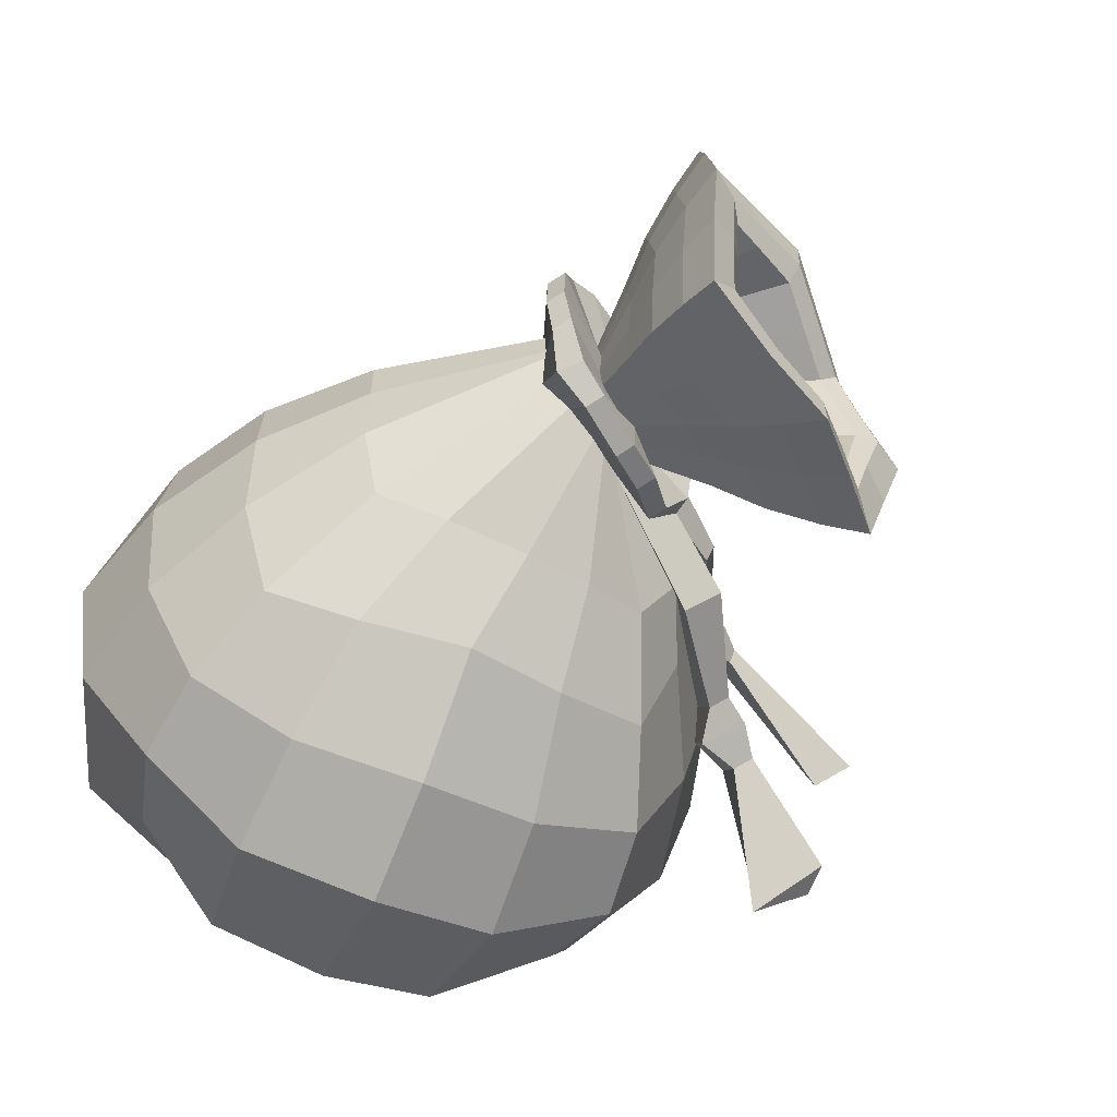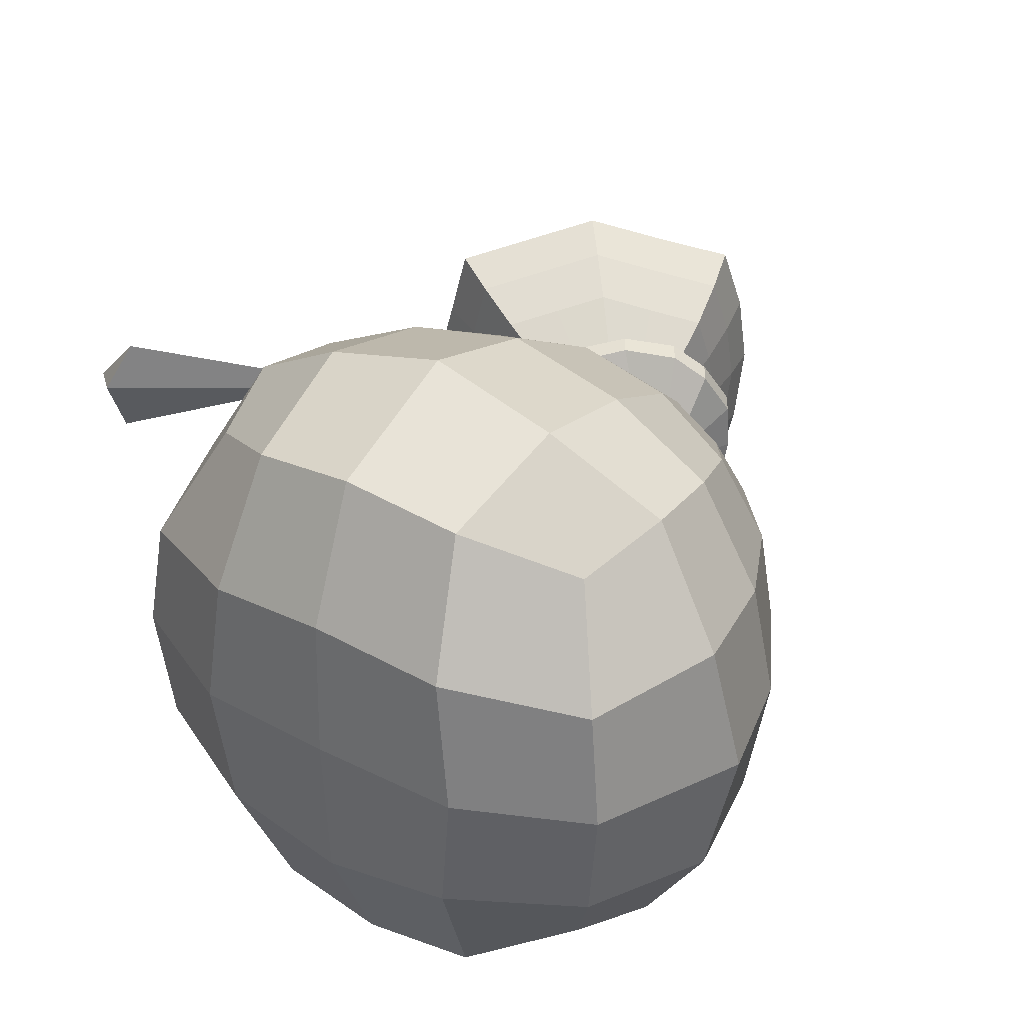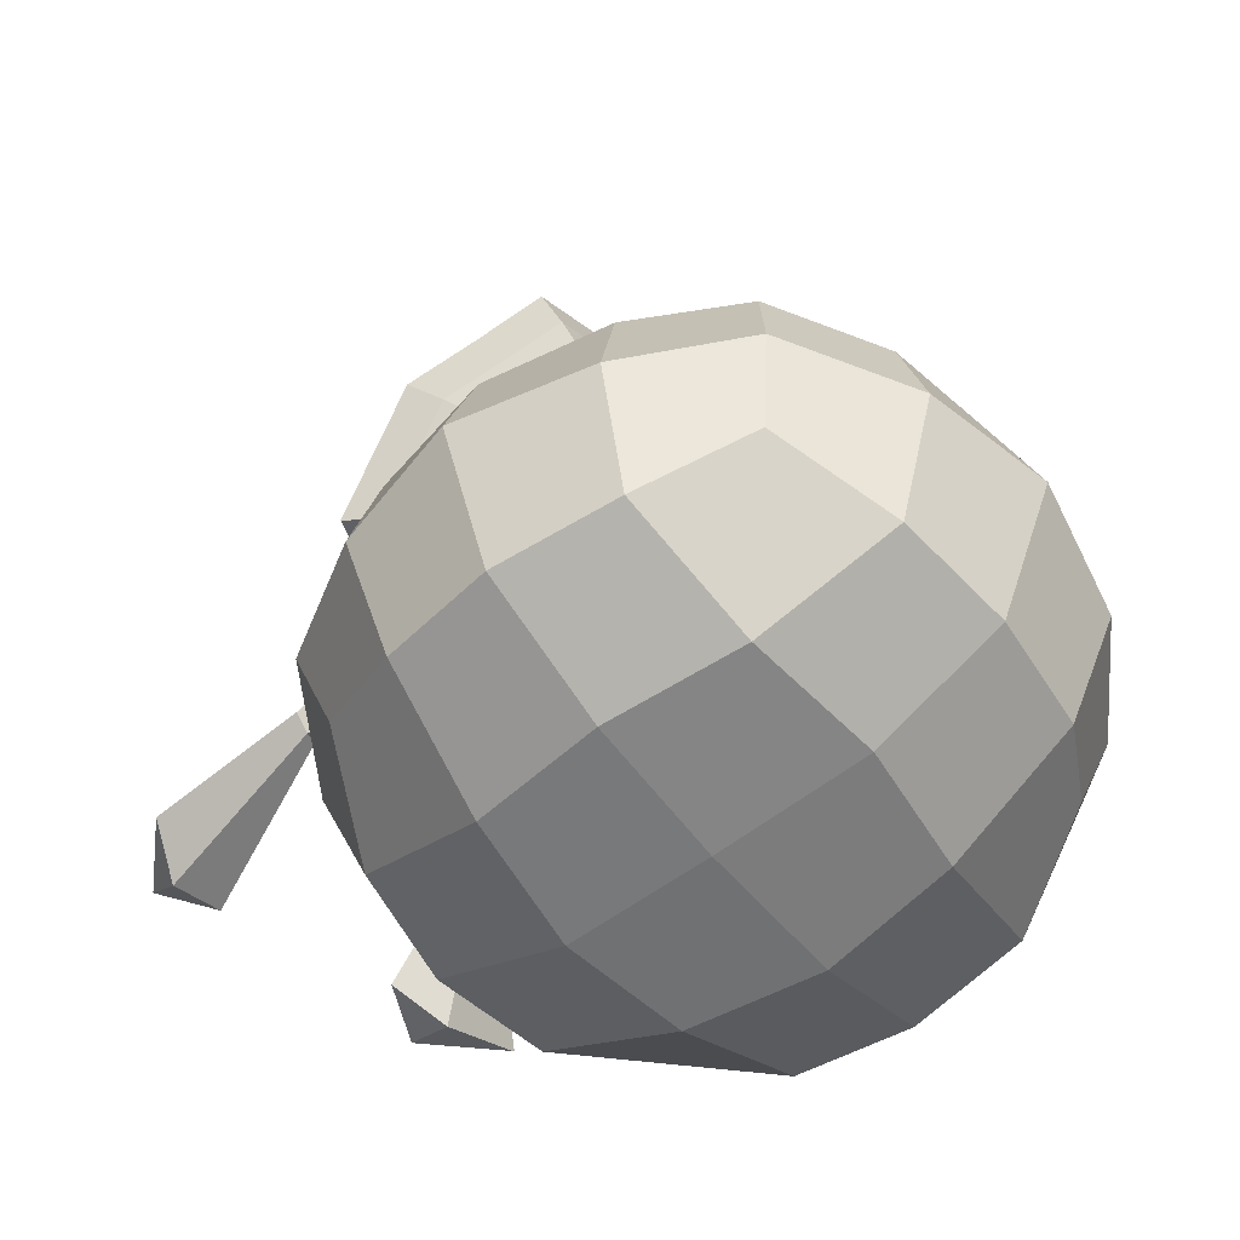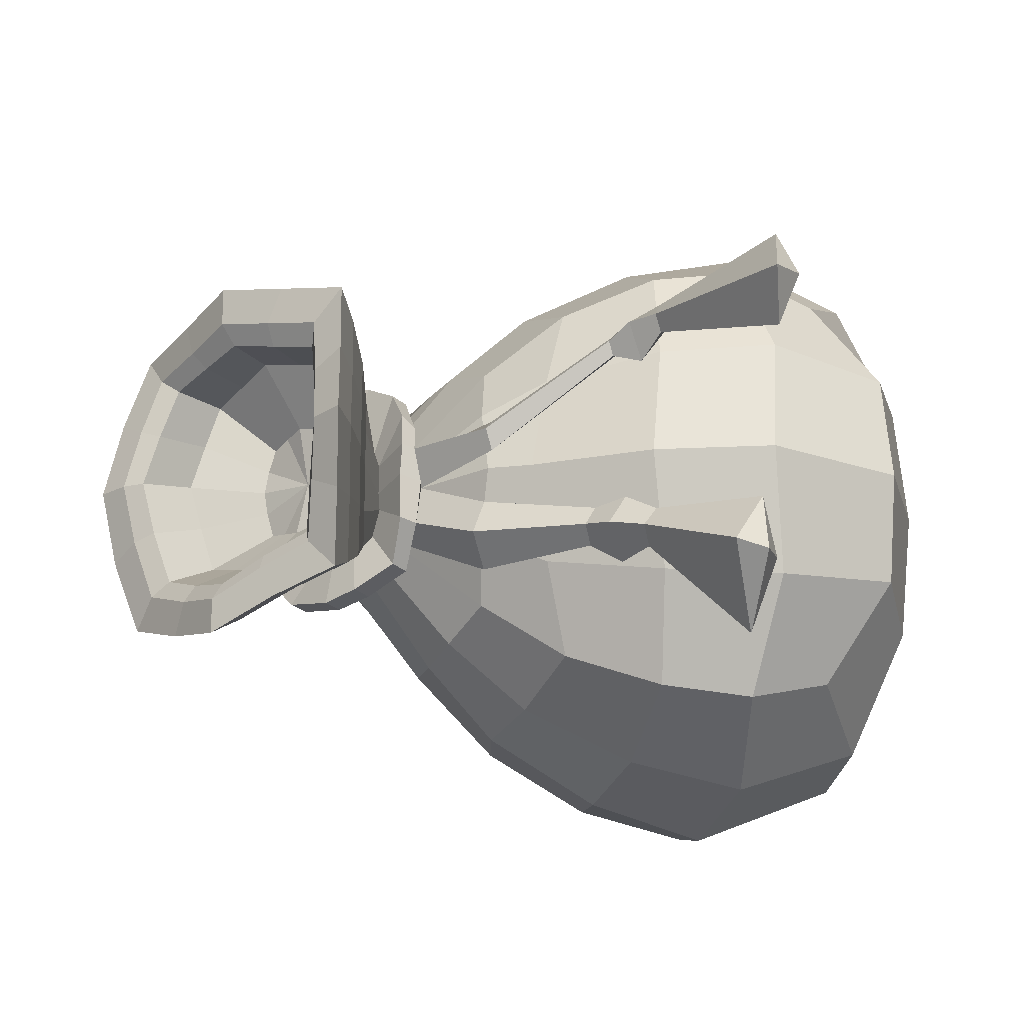
<metadata>
{"format":"obj","ext":"obj","renderer":"f3d","projection":"perspective","resolution":1024,"background":"white","views":[{"elev":-59.8,"azim":156.8,"up":"+Z"},{"elev":33.7,"azim":35.6,"up":"+Z"},{"elev":-59.0,"azim":37.9,"up":"+Y"},{"elev":-19.7,"azim":-100.8,"up":"+Z"}]}
</metadata>
<code>
o Cube.001
v 1.292 -0.5931 3.895
v 1.292 -0.5905 6.404
v -1.217 -0.5815 6.404
v -1.217 -0.5796 3.895
v 1.161 1.022 4.027
v 1.161 1.022 6.271
v -1.083 1.022 6.271
v -1.083 1.022 4.027
v 1.659 -0.9657 5.149
v 0.03756 -0.9524 3.529
v 1.432 -0.06303 3.753
v 0.03744 -1.011 6.769
v 1.432 -0.06281 6.546
v -1.583 -0.9501 5.149
v -1.361 -0.06283 6.546
v -1.361 -0.06281 3.753
v 1.414 1.273 5.149
v 0.03929 1.273 3.776
v 0.03929 1.273 6.522
v -1.348 1.279 5.149
v 0.03519 -0.08388 3.174
v -1.941 -0.08435 5.149
v 0.03515 -0.188 7.124
v 2.012 -0.08471 5.149
v 0.09162 2.362 4.916
v 0.03426 -1.34 5.149
v 0.09164 2.362 5.417
v -0.4639 1.982 5.417
v -0.5042 2.015 4.896
v 0.1048 2.44 5.167
v -0.2852 2.206 4.808
v -0.1534 2.177 5.503
v -0.8251 1.881 5.144
v -0.214 2.501 4.884
v -0.1996 2.47 5.422
v -0.6524 2.155 5.423
v -0.653 2.157 4.865
v -0.1855 2.55 5.144
v -0.4622 2.368 4.803
v -0.4618 2.363 5.485
v -0.6687 2.126 5.148
v -0.3664 3.569 4.253
v -0.3672 3.573 6.039
v -1.798 2.52 6.023
v -1.797 2.519 4.277
v -0.3114 3.825 5.154
v -1.195 3.17 4.019
v -1.199 3.181 6.217
v -2.056 2.551 5.162
v -0.5271 3.497 4.427
v -0.5282 3.502 5.858
v -1.668 2.663 5.84
v -1.668 2.663 4.46
v -0.473 3.702 5.157
v -1.187 3.168 4.233
v -1.193 3.18 5.991
v -1.867 2.668 5.153
v -0.5877 3.397 4.513
v -0.5994 3.395 5.769
v -1.558 2.66 5.726
v -1.579 2.663 4.547
v -0.5487 3.586 5.157
v -1.169 3.113 4.331
v -1.157 3.097 5.87
v -1.727 2.656 5.154
v -0.3949 3.123 4.67
v -0.4001 3.121 5.753
v -1.274 2.485 5.746
v -1.273 2.484 4.681
v -0.354 3.281 5.222
v -0.9029 2.877 4.521
v -0.9076 2.884 5.863
v -1.416 2.476 5.212
v -0.6842 2.129 5.326
v -0.6795 2.119 5.035
v -1.253 1.511 5.452
v -1.321 1.522 5.237
v -1.354 1.565 5.366
v -1.676 0.6863 6.031
v -1.752 0.6803 5.714
v -1.828 0.772 5.931
v -2.584 0.0647 6.22
v -2.744 0.1161 5.567
v -2.985 0.1887 5.828
v -1.263 1.557 4.92
v -1.141 1.537 4.529
v -1.329 1.636 4.702
v -1.798 0.8041 4.814
v -1.592 0.7797 4.476
v -1.819 0.9096 4.643
v -2.374 0.1365 4.657
v -2.167 0.1733 3.898
v -2.561 0.3566 4.328
v -1.682 0.8636 5.86
v -1.617 0.8283 5.916
v -1.66 0.8352 5.772
v -1.958 0.6389 5.937
v -1.882 0.5895 6.035
v -1.936 0.6038 5.83
v -1.561 0.9661 4.577
v -1.664 1.019 4.676
v -1.644 0.9534 4.788
v -1.845 0.6794 4.496
v -1.948 0.7313 4.595
v -1.936 0.6536 4.703
v 0.09725 2.576 4.672
v -0.0155 2.685 4.688
v 0.0388 2.677 5.72
v 0.1052 2.583 5.699
v -0.7769 2.061 5.769
v -0.7096 1.967 5.748
v -0.7978 2.046 4.646
v -0.7305 1.953 4.626
v 0.2223 2.724 5.163
v 0.1554 2.817 5.183
v -0.433 2.413 4.485
v -0.366 2.32 4.465
v -0.3379 2.296 5.899
v -0.4048 2.39 5.919
v -0.9778 2.036 5.174
v -0.915 1.896 5.154
v -0.929 1.94 5.365
v -0.9685 2.022 5.38
v -0.9241 1.923 4.877
v -0.95 2.025 4.903
v -0.9867 2.433 5.439
v -0.5267 2.767 5.44
v -0.5266 2.766 4.872
v -0.6061 -0.9287 3.622
v -0.6061 -0.962 6.675
v -0.5329 1.166 3.83
v -0.5329 1.166 6.467
v -0.6866 -0.1655 3.346
v -0.6866 -0.2221 6.951
v -0.2438 2.099 5.473
v -0.3848 2.119 4.84
v -0.8004 -1.32 5.148
v -0.6001 2.197 5.877
v -0.5301 2.1 5.855
v -0.5623 2.162 4.5
v -0.6323 2.259 4.521
v 0.7262 -0.9287 3.622
v 0.7262 -0.962 6.675
v 0.653 1.166 3.83
v 0.653 1.166 6.467
v 0.8066 -0.1655 3.346
v 0.8066 -0.2221 6.951
v 0.9204 -1.32 5.148
v -0.0862 2.321 4.834
v -0.02264 2.32 5.46
v -0.103 2.506 4.521
v -0.1726 2.603 4.542
v -0.1407 2.578 5.865
v -0.07115 2.481 5.843
v -1.47 -0.9344 4.493
v -1.261 1.168 4.565
v 1.59 -0.9344 4.493
v 1.381 1.168 4.565
v -1.747 -0.165 4.414
v 1.867 -0.165 4.414
v -0.7032 1.948 5.027
v 0.06002 -1.32 4.302
v 0.1189 2.457 5.04
v -1.124 1.474 4.767
v -1.621 0.6427 4.693
v -2.263 0.03076 4.327
v -1.538 0.8626 4.723
v -1.837 0.5581 4.636
v 0.1113 2.807 4.895
v 0.1806 2.709 4.874
v -0.7048 -1.27 4.397
v 0.8248 -1.27 4.397
v 1.587 -0.9325 5.815
v 1.379 1.166 5.741
v -1.467 -0.9325 5.815
v -1.259 1.166 5.741
v -1.742 -0.1655 5.895
v 1.863 -0.1655 5.895
v 0.1188 2.456 5.298
v 0.06002 -1.349 6.009
v -0.6794 1.934 5.295
v -1.271 1.45 5.351
v -1.679 0.5968 5.887
v -2.754 -0.01306 5.893
v -1.601 0.7509 5.848
v -1.883 0.5069 5.941
v 0.1439 2.81 5.463
v 0.2132 2.712 5.441
v -0.7033 -1.283 5.912
v 0.8233 -1.283 5.912
v 1.368 0.477 3.818
v 1.368 0.477 6.48
v -1.294 0.477 6.48
v -1.294 0.477 3.818
v 0.03661 0.6097 3.38
v -1.741 0.6125 5.149
v 0.03659 0.5583 6.919
v 1.808 0.6095 5.149
v -0.6472 0.5206 3.499
v -0.6472 0.4931 6.798
v 0.7686 0.4931 6.798
v 0.7686 0.5206 3.499
v 1.714 0.5217 4.452
v -1.592 0.5217 4.452
v -1.589 0.5206 5.856
v 1.71 0.5206 5.856
v 0.7695 1.619 5.94
v 0.01309 1.703 6.111
v -1.225 1.528 5.155
v -0.8758 1.505 4.382
v 0.7695 1.619 4.411
v 0.9173 1.802 5.175
v -0.1049 1.707 4.194
v -0.8534 1.486 5.921
v -0.4249 1.632 6.062
v -0.4977 1.643 4.241
v 0.3682 1.702 4.256
v 0.4295 1.7 6.071
v -1.086 1.549 4.754
v 0.907 1.753 4.78
v 0.9058 1.751 5.578
v -1.071 1.54 5.559
v -0.9862 2.432 4.873
v -0.5208 2.827 5.155
v -0.7923 2.645 4.811
v -0.7923 2.645 5.501
v -1.062 2.428 5.155
v -0.7719 2.582 5.137
v -0.3308 2.422 4.835
v -0.3307 2.417 5.453
v -0.7777 3.355 4.11
v -0.7885 3.373 6.125
v -0.8581 3.317 4.304
v -0.8663 3.336 5.921
v -0.8689 3.252 4.407
v -0.8841 3.245 5.819
v -0.6485 2.997 4.594
v -0.6553 3.001 5.807
v -0.6595 2.705 4.842
v -0.6595 2.706 5.471
v -0.1925 2.512 5.005
v -1.924 2.531 4.714
v -0.3166 3.726 4.697
v -1.761 2.662 4.805
v -0.4894 3.619 4.788
v -1.652 2.661 4.851
v -0.5627 3.505 4.831
v -1.344 2.48 4.947
v -0.3746 3.205 4.942
v -0.5191 2.804 5.014
v -1.024 2.43 5.014
v -0.1925 2.51 5.282
v -0.3129 3.72 5.615
v -1.925 2.532 5.584
v -0.4861 3.612 5.522
v -1.762 2.663 5.492
v -0.5606 3.497 5.474
v -1.643 2.65 5.45
v -0.3729 3.203 5.492
v -1.345 2.481 5.477
v -0.9044 2.016 5.59
v -0.8511 1.929 5.531
v -0.5191 2.805 5.297
v -1.025 2.43 5.296
v -0.5571 2.259 5.454
v -0.5576 2.263 4.834
v -1.499 2.851 6.12
v -1.497 2.847 4.167
v -1.431 2.922 5.916
v -1.429 2.918 4.356
v -1.359 2.875 5.797
v -1.373 2.891 4.452
v -1.091 2.685 5.804
v -1.09 2.683 4.612
v -0.8893 2.538 4.842
v -0.8895 2.539 5.47
v -2.172 0.1708 3.905
v -2.556 0.1661 4.279
v -0.2523 3.553 5.153
v -0.2038 2.926 5.149
v -0.2101 3.24 5.151
v -0.3001 3.332 5.926
v -0.2308 2.795 5.612
v -0.2482 3.061 5.781
v -1.029 2.995 6.084
v -0.6662 2.599 5.709
v -0.841 2.789 5.91
v -1.551 2.415 5.913
v -0.9837 2.253 5.609
v -1.268 2.318 5.772
v -0.2997 3.33 4.366
v -0.2304 2.796 4.681
v -0.2478 3.061 4.512
v -1.55 2.415 4.386
v -0.9837 2.254 4.687
v -1.268 2.319 4.525
v -1.024 2.986 4.164
v -0.6663 2.6 4.564
v -0.8386 2.786 4.35
v -1.123 2.272 5.152
v -1.778 2.444 5.159
v -1.455 2.343 5.156
v -1.658 2.425 4.758
v -1.044 2.26 4.889
v -1.354 2.327 4.817
v -0.4472 2.693 4.614
v -0.6599 3.147 4.244
v -0.5415 2.915 4.416
v -0.4502 2.695 5.659
v -0.6686 3.161 6.003
v -0.5476 2.923 5.844
v -0.2096 2.873 4.913
v -0.2575 3.463 4.755
v -0.2159 3.168 4.828
v -0.2084 2.869 5.387
v -0.2545 3.458 5.554
v -0.2138 3.163 5.476
v -0.8249 2.428 4.632
v -1.289 2.703 4.29
v -1.054 2.554 4.449
v -0.8247 2.426 5.659
v -1.29 2.704 5.998
v -1.055 2.554 5.841
v -1.66 2.426 5.538
v -1.045 2.26 5.404
v -1.355 2.328 5.478
f 189 130 3 175
f 220 211 25 163
f 206 174 6 192
f 200 132 7 193
f 204 156 8 194
f 133 129 4 16
f 199 133 16 194
f 202 146 21 195
f 146 142 10 21
f 155 159 16 4
f 175 177 22 14
f 205 176 20 196
f 130 134 15 3
f 143 147 23 12
f 201 145 19 197
f 173 178 13 2
f 157 160 24 9
f 203 158 17 198
f 216 210 29 136
f 218 207 27 150
f 219 209 33 161
f 171 137 14 155
f 172 148 26 162
f 190 143 12 180
f 222 214 28 181
f 217 213 31 149
f 215 208 32 135
f 221 212 30 179
f 29 124 113
f 33 124 87 85
f 116 141 266 39
f 108 187 252 35
f 119 153 230 40
f 74 261 110 36
f 179 30 114 188
f 107 152 229 34
f 110 138 265 36
f 163 25 106 170
f 122 121 33
f 136 29 113 140
f 122 33 77 78
f 149 31 117 151
f 150 27 109 154
f 135 32 118 139
f 38 241 312 280
f 40 230 309 286
f 282 316 253 43
f 34 229 306 292
f 304 295 37 75
f 297 319 268 47
f 254 44 52 256
f 231 47 55 233
f 253 46 54 255
f 267 48 56 269
f 232 43 51 234
f 243 42 50 245
f 268 45 53 270
f 242 49 57 244
f 245 50 58 247
f 270 53 61 272
f 244 57 65 246
f 256 52 60 258
f 233 55 63 235
f 255 54 62 257
f 269 56 64 271
f 234 51 59 236
f 236 59 67 238
f 247 58 66 249
f 272 61 69 274
f 246 65 73 248
f 258 60 68 260
f 235 63 71 237
f 257 62 70 259
f 271 64 72 273
f 95 94 81 79
f 291 307 231 42
f 122 28 262
f 120 123 74 41
f 262 28 111
f 124 33 121
f 75 125 120 41
f 112 125 75 37
f 28 122 78 76
f 181 28 76 182
f 98 97 84 82
f 94 96 80 81
f 185 95 79 183
f 83 184 84
f 97 99 83 84
f 186 98 82 184
f 101 100 89 90
f 124 29 86 87
f 161 33 85 164
f 104 103 92 93
f 102 101 90 88
f 167 102 88 165
f 93 92 277 278
f 105 104 93 91
f 168 105 91 166
f 182 76 95 185
f 78 77 96 94
f 76 78 94 95
f 183 79 98 186
f 81 80 99 97
f 79 81 97 98
f 164 85 102 167
f 85 87 101 102
f 87 86 100 101
f 165 88 105 168
f 88 90 104 105
f 90 89 103 104
f 125 112 113 124
f 138 110 111 139
f 140 113 112 141
f 187 108 109 188
f 169 115 114 170
f 151 117 116 152
f 153 119 118 154
f 123 120 121 122
f 261 123 122 262
f 120 125 124 121
f 115 169 241 38
f 238 67 127 240
f 37 41 75
f 260 68 126 264
f 273 72 226 276
f 248 73 227 251
f 274 69 223 275
f 249 66 128 250
f 259 70 224 263
f 237 71 225 239
f 117 140 141 116
f 119 138 139 118
f 28 135 139 111
f 31 136 140 117
f 214 215 135 28
f 162 26 137 171
f 213 216 136 31
f 12 23 134 130
f 195 21 133 199
f 21 10 129 133
f 197 19 132 200
f 180 12 130 189
f 108 153 154 109
f 106 151 152 107
f 32 150 154 118
f 25 149 151 106
f 211 217 149 25
f 173 2 143 190
f 157 9 148 172
f 208 218 150 32
f 192 6 145 201
f 2 13 147 143
f 11 1 142 146
f 191 11 146 202
f 1 157 172 142
f 10 162 171 129
f 107 169 170 106
f 89 165 168 103
f 86 164 167 100
f 103 168 166 277 92
f 100 167 165 89
f 29 161 164 86
f 30 163 170 114
f 142 172 162 10
f 129 171 155 4
f 210 219 161 29
f 191 5 158 203
f 1 11 160 157
f 14 22 159 155
f 196 20 156 204
f 212 220 163 30
f 9 173 190 148
f 26 180 189 137
f 115 187 188 114
f 80 183 186 99
f 77 182 185 96
f 99 186 184 83
f 96 185 183 80
f 33 181 182 77
f 27 179 188 109
f 207 221 179 27
f 209 222 181 33
f 148 190 180 26
f 9 24 178 173
f 193 7 176 205
f 3 15 177 175
f 198 17 174 206
f 137 189 175 14
f 24 198 206 178
f 15 193 205 177
f 22 196 204 159
f 11 191 203 160
f 5 191 202 144
f 13 192 201 147
f 23 197 200 134
f 18 195 199 131
f 160 203 198 24
f 147 201 197 23
f 177 205 196 22
f 144 202 195 18
f 131 199 194 8
f 159 204 194 16
f 134 200 193 15
f 178 206 192 13
f 20 176 222 209
f 6 174 221 207
f 17 158 220 212
f 8 156 219 210
f 19 145 218 208
f 5 144 217 211
f 18 131 216 213
f 7 132 215 214
f 174 17 212 221
f 132 19 208 215
f 144 18 213 217
f 176 7 214 222
f 156 20 209 219
f 145 6 207 218
f 131 8 210 216
f 158 5 211 220
f 228 224 250
f 263 228 240 127
f 228 226 240
f 228 227 264
f 228 225 275
f 66 237 239 128
f 72 238 240 226
f 58 235 237 66
f 64 236 238 72
f 56 234 236 64
f 50 233 235 58
f 48 232 234 56
f 42 231 233 50
f 241 34 292 312
f 265 40 286 321
f 225 228 239
f 239 228 250 128
f 70 249 250 224
f 69 248 251 223
f 61 246 248 69
f 62 247 249 70
f 53 244 246 61
f 54 245 247 62
f 45 242 244 53
f 46 243 245 54
f 252 38 280 315
f 276 228 264 126
f 224 228 263
f 67 259 263 127
f 73 260 264 227
f 110 261 262 111
f 229 39 298 306
f 59 257 259 67
f 65 258 260 73
f 51 255 257 59
f 57 256 258 65
f 43 253 255 51
f 49 254 256 57
f 285 310 232 48
f 74 123 261
f 226 228 276
f 227 228 251
f 251 228 275 223
f 74 325 300 41
f 71 274 275 225
f 68 273 276 126
f 60 271 273 68
f 63 272 274 71
f 52 269 271 60
f 55 270 272 63
f 47 268 270 55
f 44 267 269 52
f 303 301 49 242
f 325 74 36 289
f 265 138 119 40
f 266 141 112 37
f 252 187 115 38
f 241 169 107 34
f 229 152 116 39
f 230 153 108 35
f 84 184 82
f 166 91 278
f 278 91 93
f 278 277 166
f 254 324 288 44
f 307 297 47 231
f 324 254 49 301
f 310 282 43 232
f 266 37 295 318
f 230 35 283 309
f 36 265 321 289
f 242 45 294 303
f 288 322 267 44
f 39 266 318 298
f 75 41 300 304
f 319 294 45 268
f 313 291 42 243
f 35 252 315 283
f 322 285 48 267
f 316 279 46 253
f 322 288 290 323
f 323 290 289 321
f 319 297 299 320
f 320 299 298 318
f 301 303 305 302
f 302 305 304 300
f 316 282 284 317
f 317 284 283 315
f 295 304 305 296
f 296 305 303 294
f 313 279 281 314
f 314 281 280 312
f 310 285 287 311
f 311 287 286 309
f 307 291 293 308
f 308 293 292 306
f 325 289 290 326
f 326 290 288 324
f 297 307 308 299
f 299 308 306 298
f 324 301 302 326
f 326 302 300 325
f 294 319 320 296
f 296 320 318 295
f 291 313 314 293
f 293 314 312 292
f 282 310 311 284
f 284 311 309 283
f 285 322 323 287
f 287 323 321 286
f 279 316 317 281
f 281 317 315 280
f 279 313 243 46

</code>
